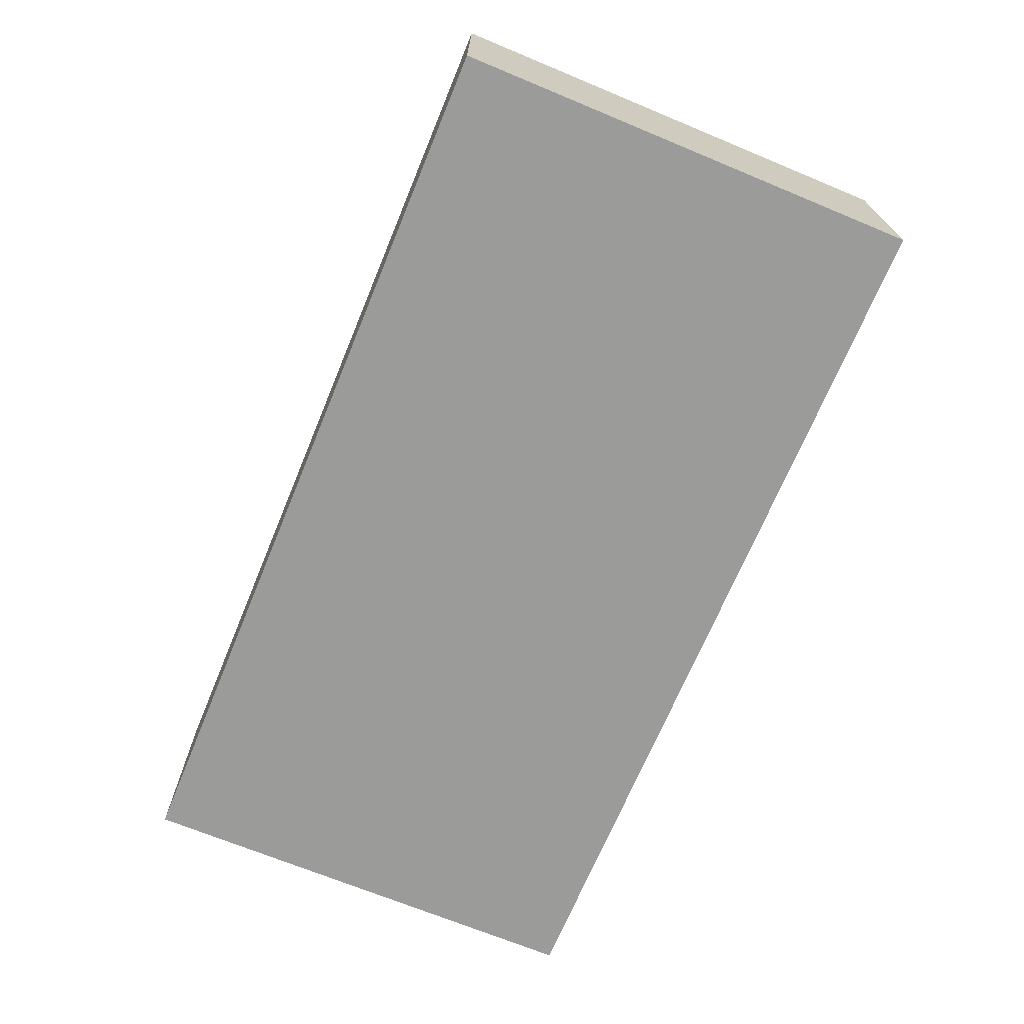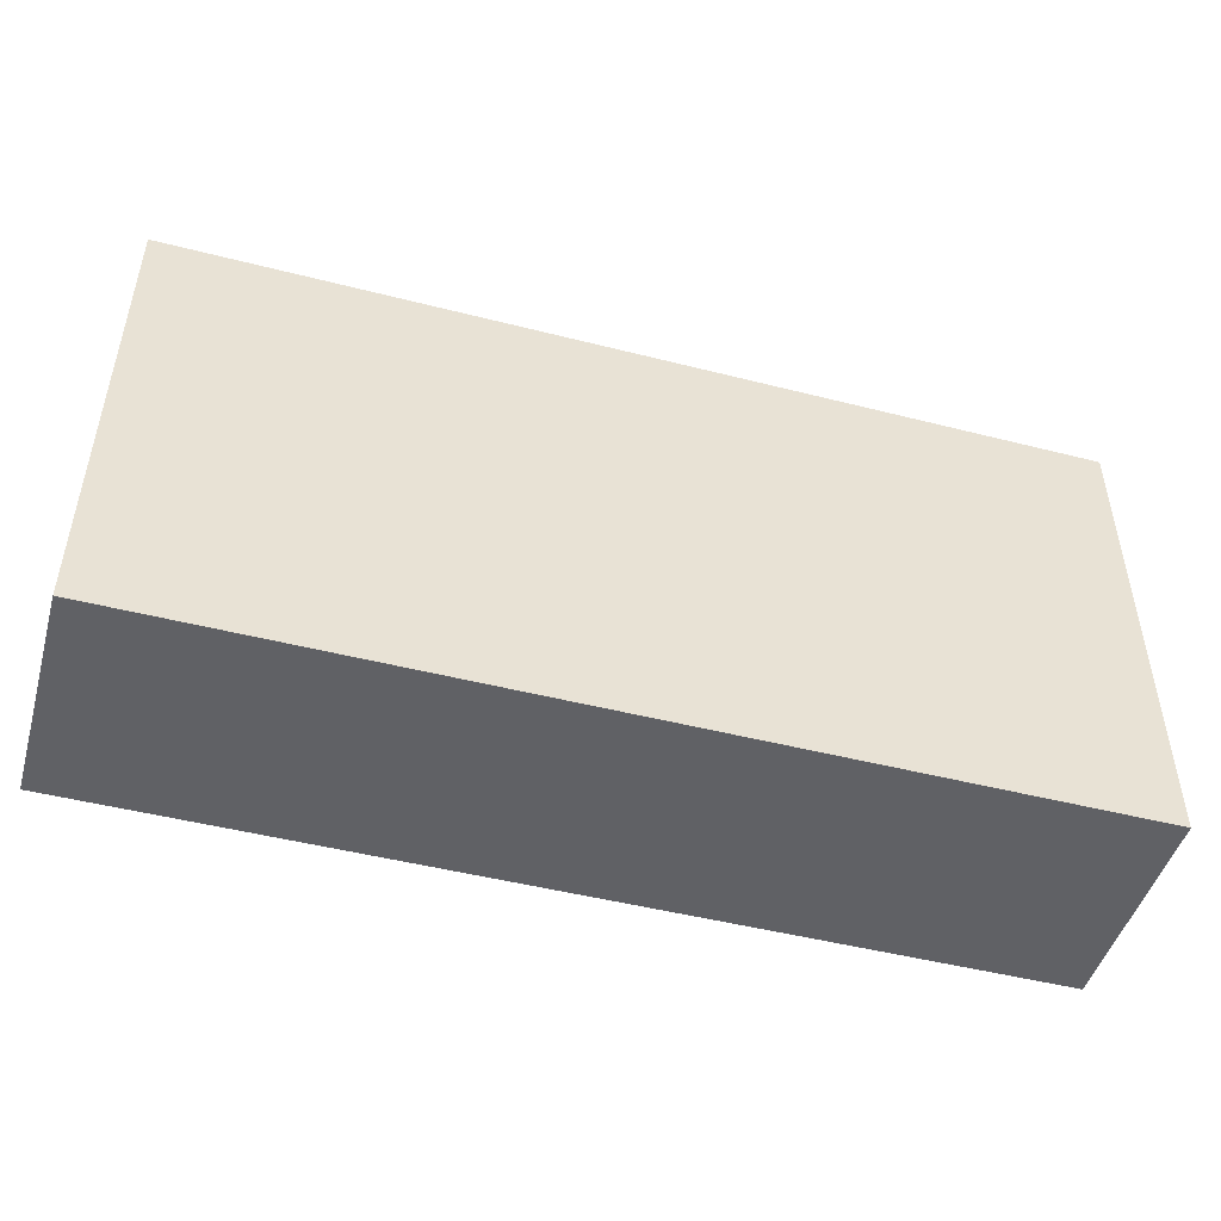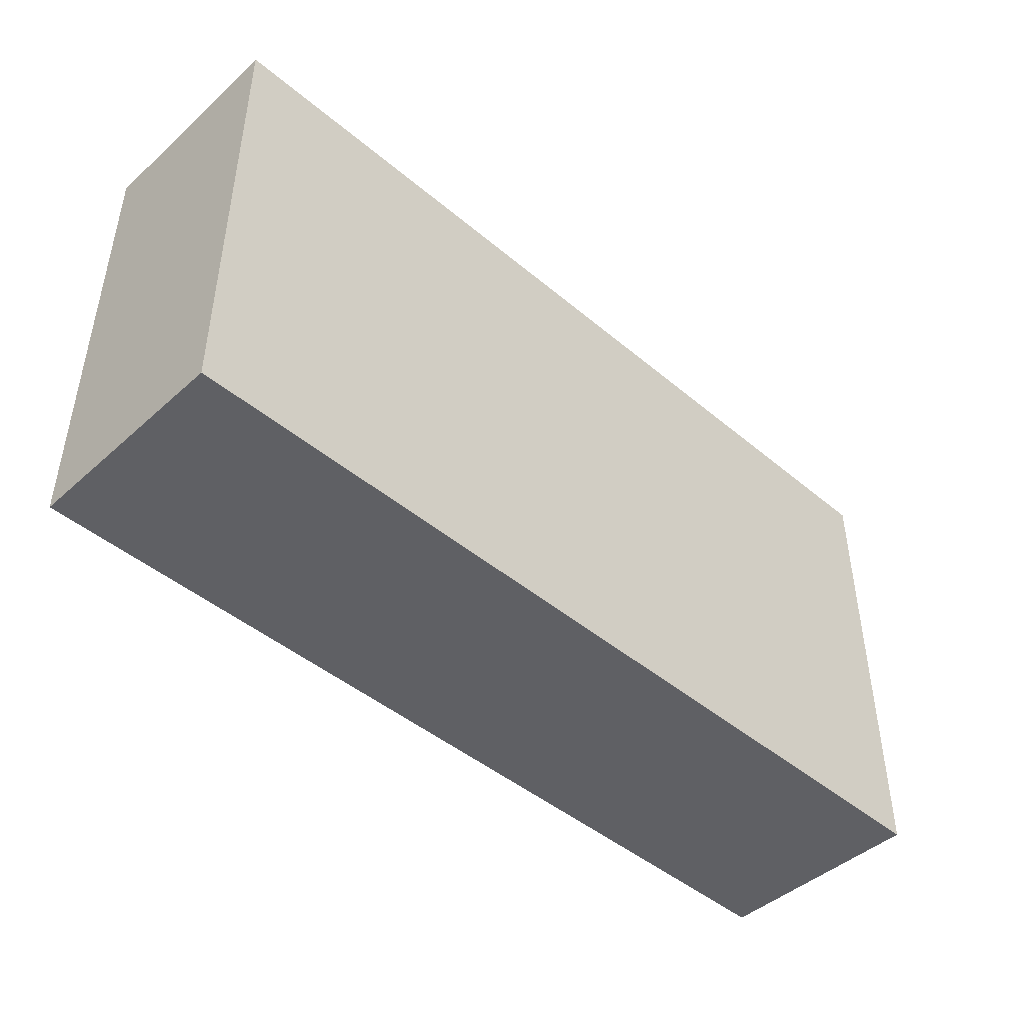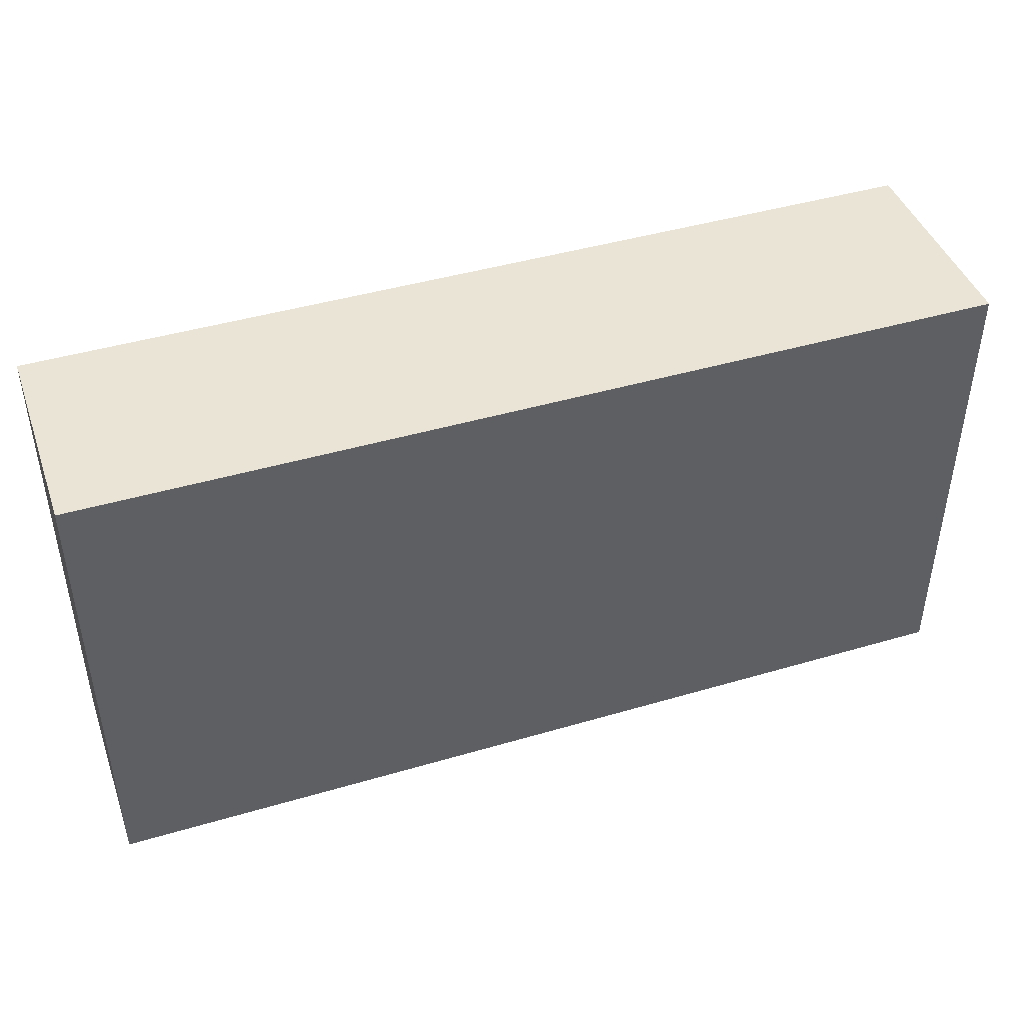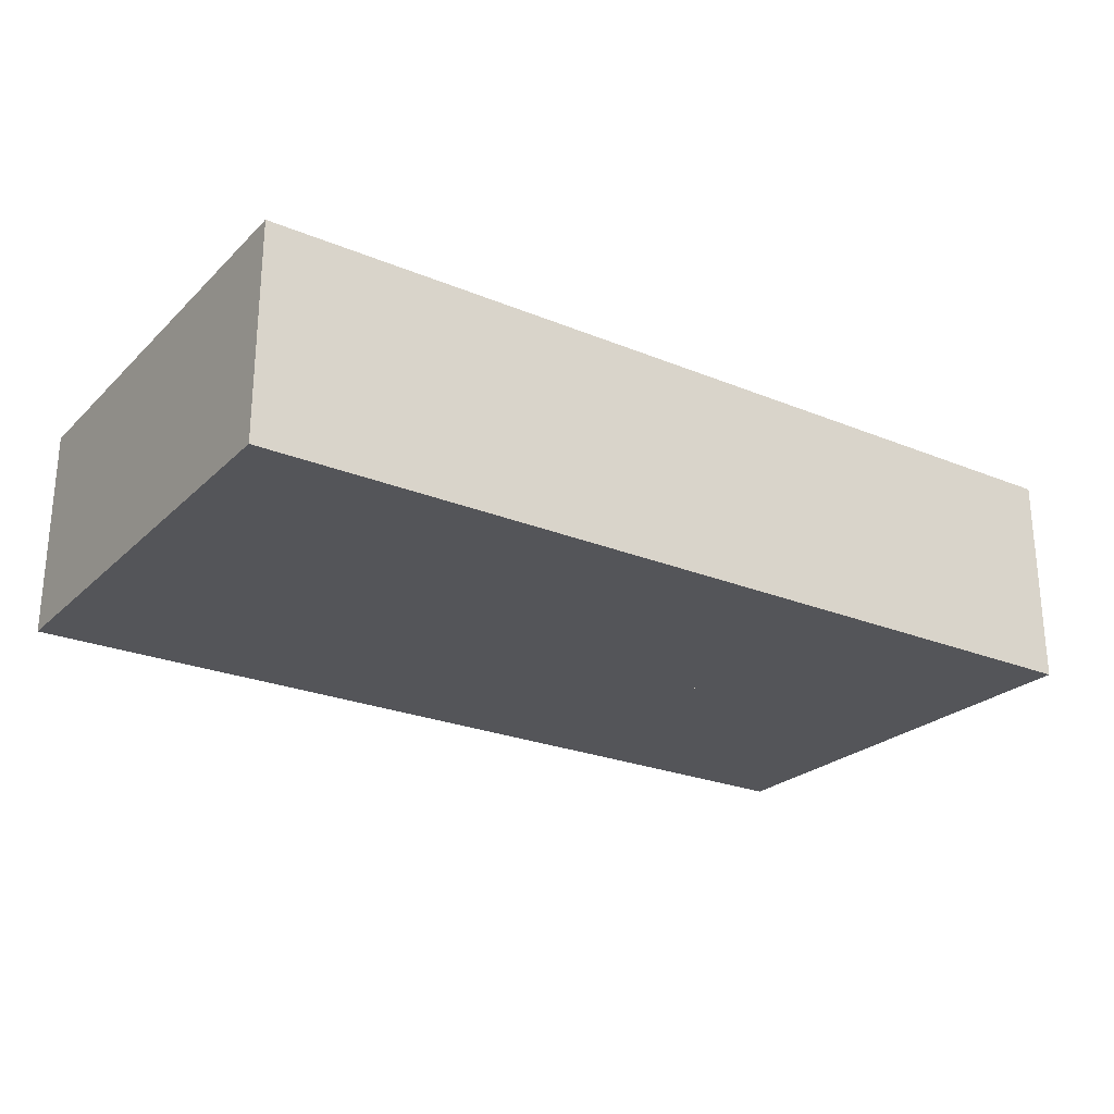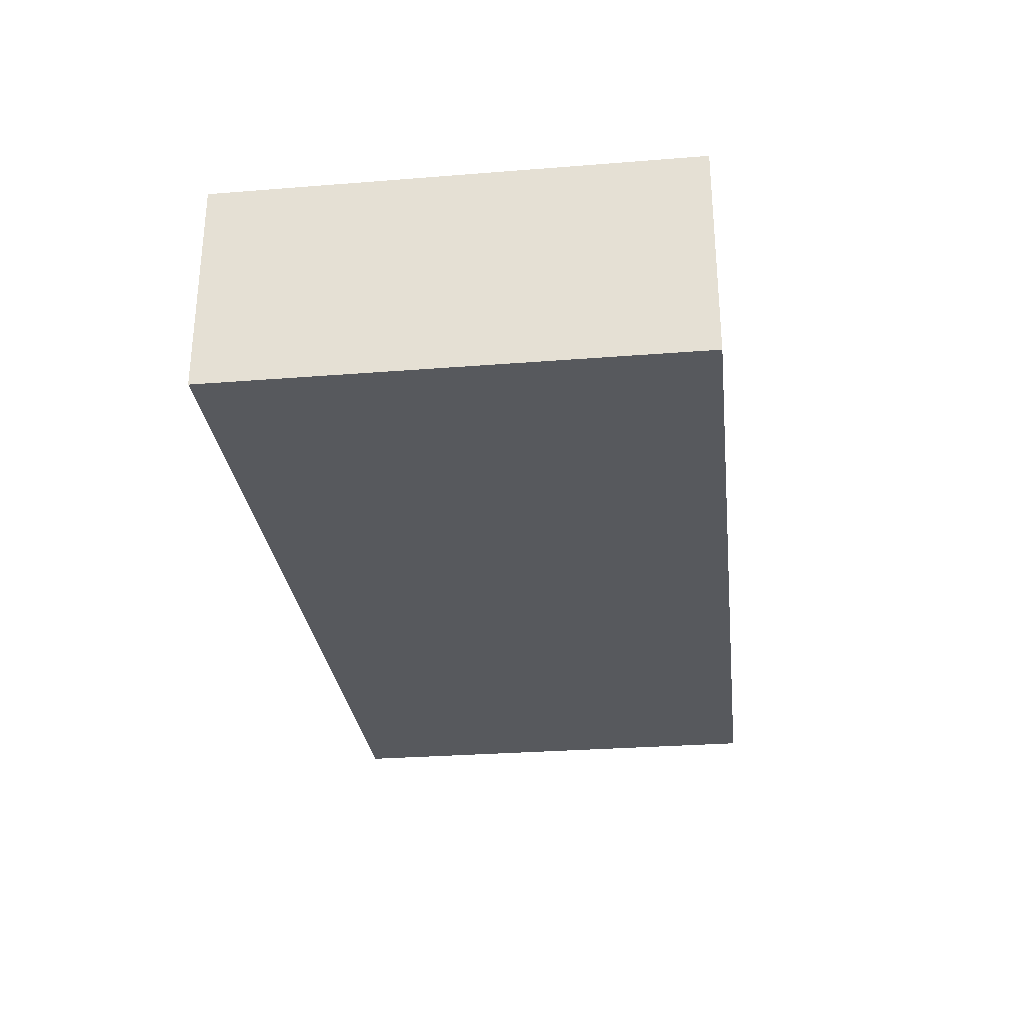
<metadata>
{"format":"obj","ext":"obj","renderer":"f3d","projection":"perspective","resolution":1024,"background":"white","views":[{"elev":-69.6,"azim":67.5,"up":"+Y"},{"elev":-47.8,"azim":164.0,"up":"+Z"},{"elev":-45.2,"azim":-44.1,"up":"+Z"},{"elev":43.8,"azim":-19.1,"up":"+Z"},{"elev":-24.7,"azim":-33.9,"up":"+Y"},{"elev":-29.1,"azim":96.7,"up":"+Y"}]}
</metadata>
<code>
v  -34.85 0 36.19
v  -34.85 0 33.99
v  -26.35 0 33.99
v  -26.35 0 36.19
v  -34.85 2 36.19
v  -26.35 2 36.19
v  -26.35 2 33.99
v  -34.85 2 33.99
v  -34.85 0 38.39
v  -34.85 0 36.19
v  -26.35 0 36.19
v  -26.35 0 38.39
v  -34.85 2 38.39
v  -26.35 2 38.39
v  -26.35 2 36.19
v  -34.85 2 36.19
o Box073
g Box073
f 1 2 3
f 3 4 1
f 5 6 7
f 7 8 5
f 1 4 6
f 6 5 1
f 4 3 7
f 7 6 4
f 3 2 8
f 8 7 3
f 2 1 5
f 5 8 2
f 9 10 11
f 11 12 9
f 13 14 15
f 15 16 13
f 9 12 14
f 14 13 9
f 12 11 15
f 15 14 12
f 11 10 16
f 16 15 11
f 10 9 13
f 13 16 10

</code>
